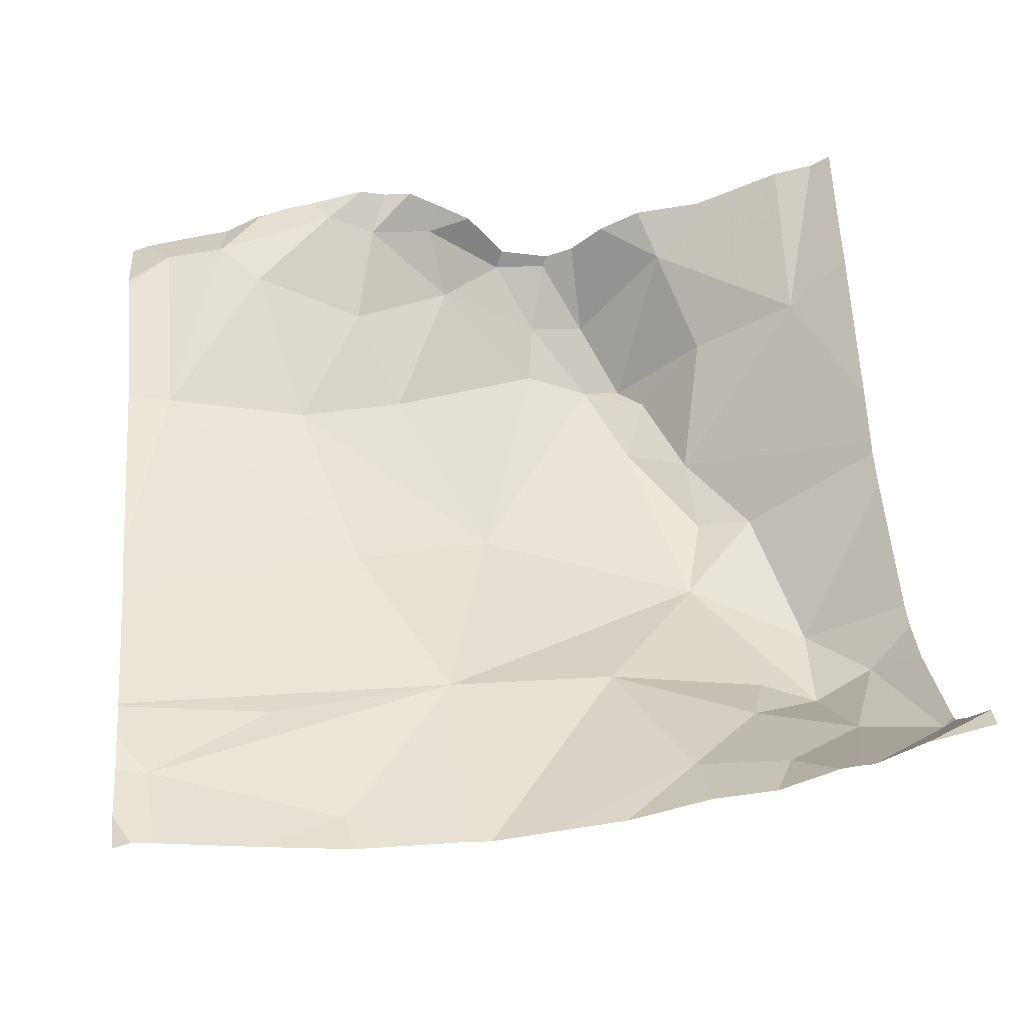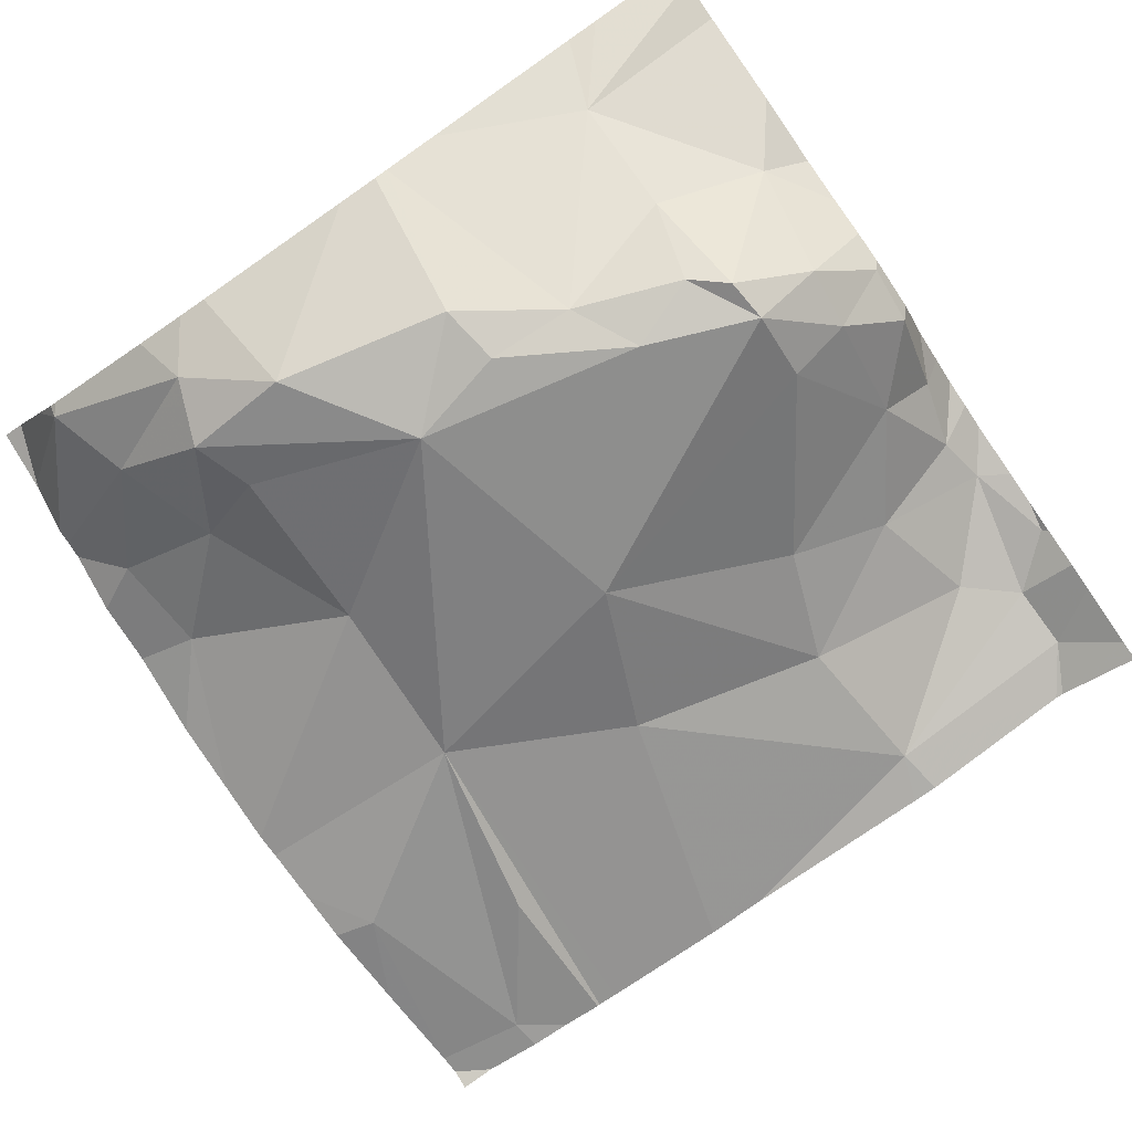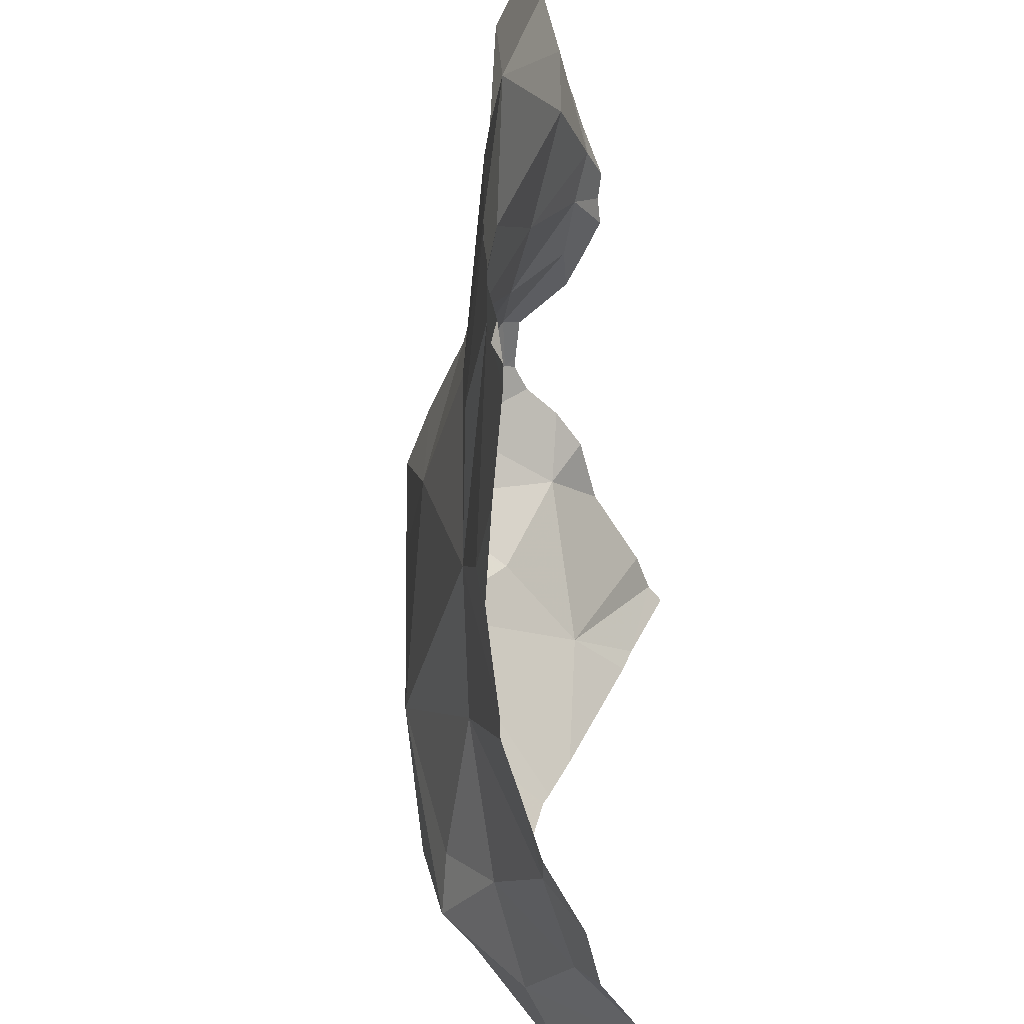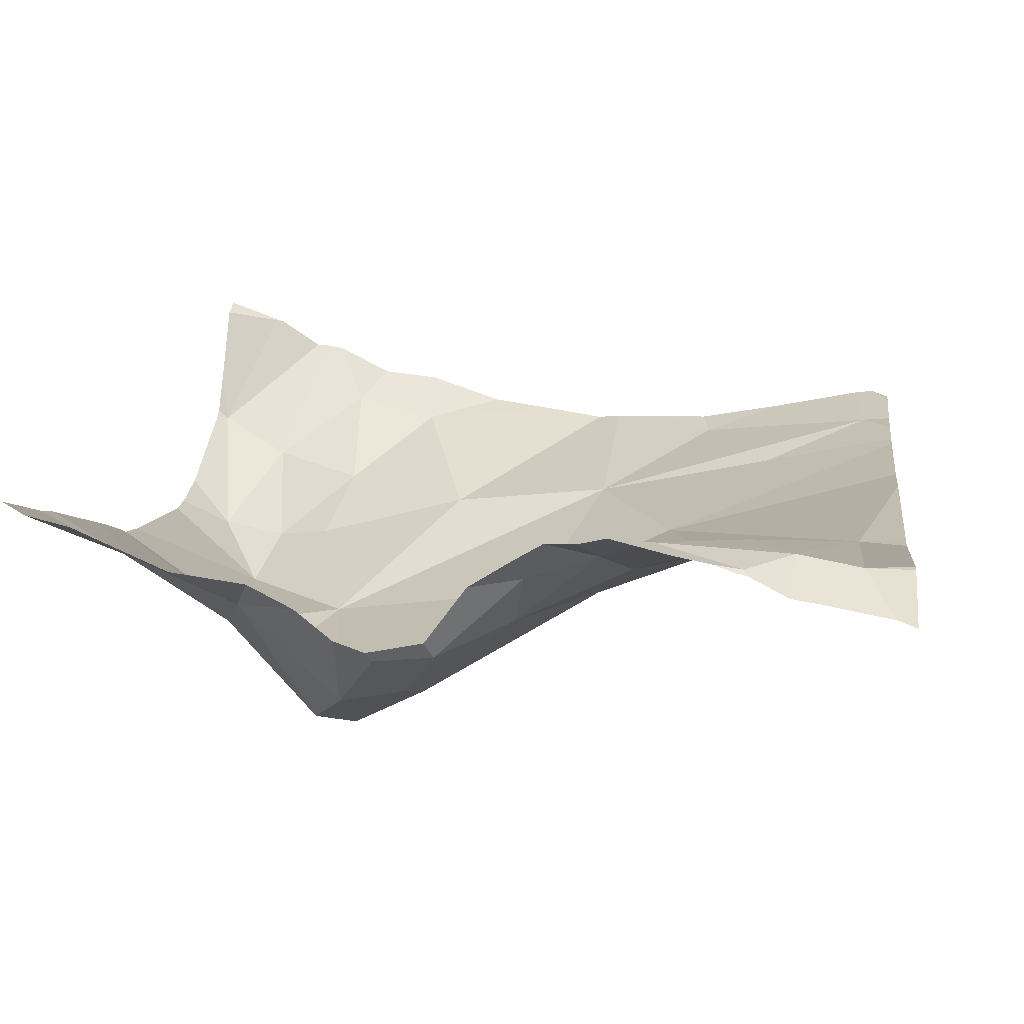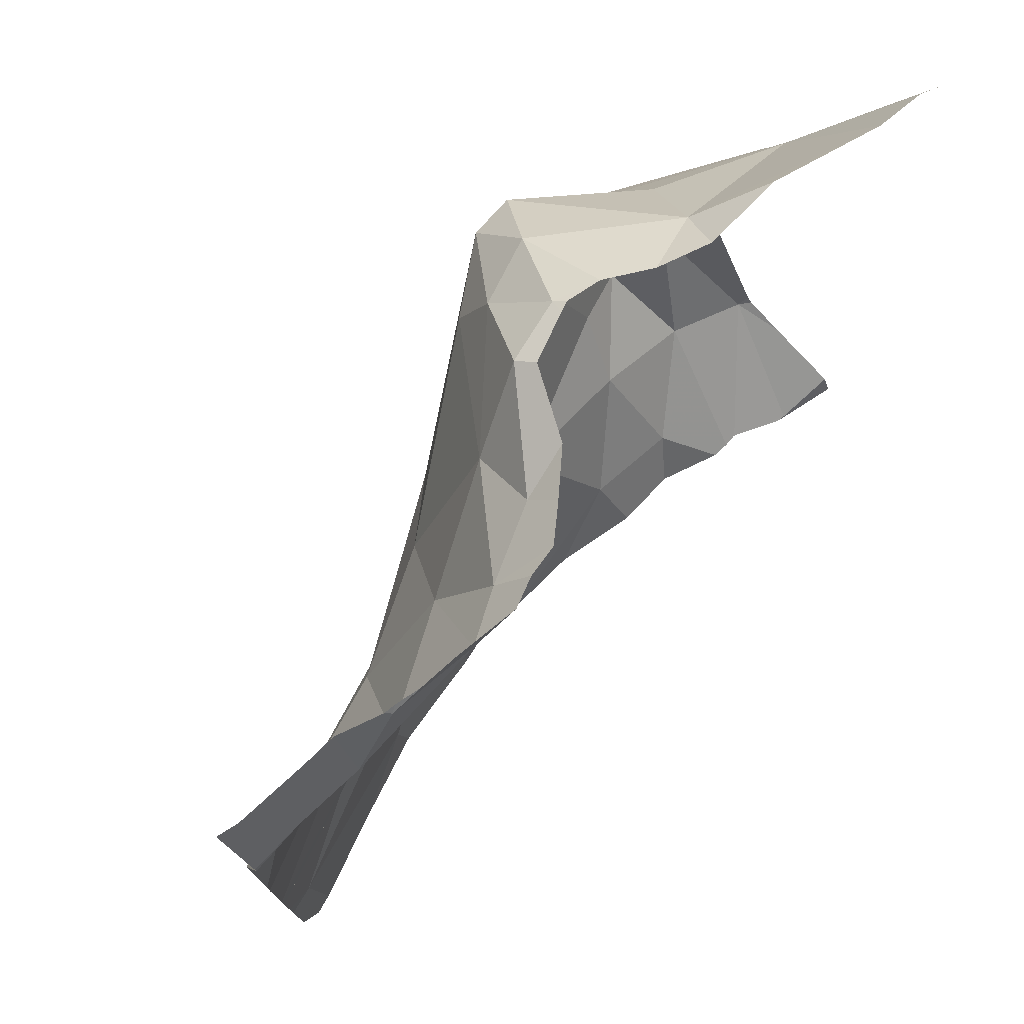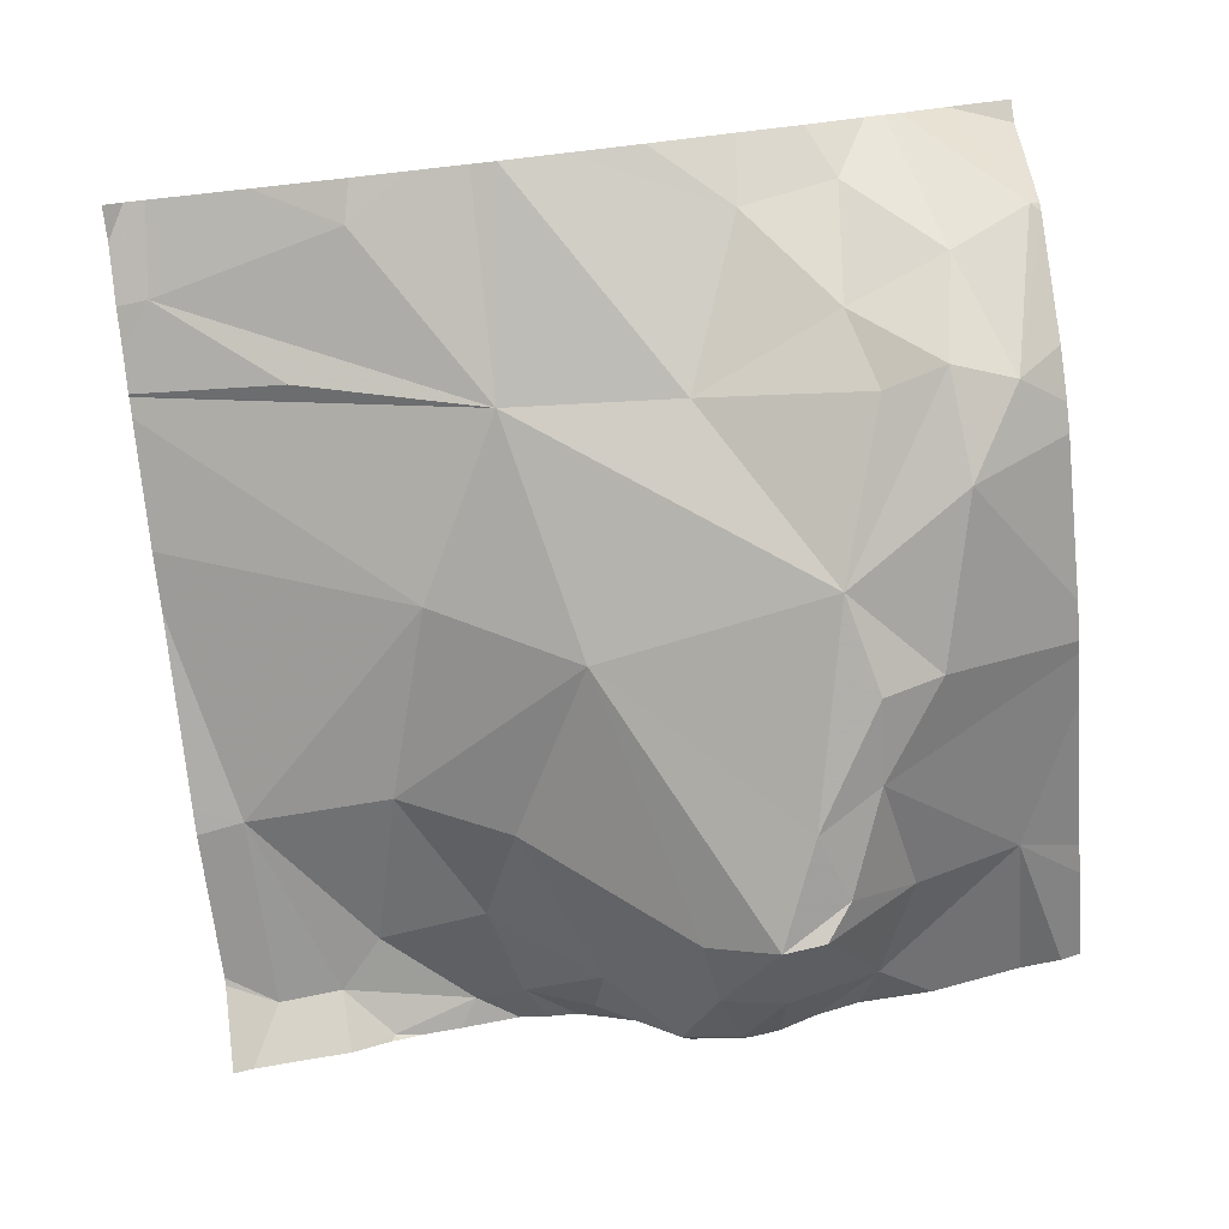
<metadata>
{"format":"obj","ext":"obj","renderer":"f3d","projection":"perspective","resolution":1024,"background":"white","views":[{"elev":49.0,"azim":-5.2,"up":"+Z"},{"elev":-76.5,"azim":124.5,"up":"+Z"},{"elev":-56.7,"azim":-82.8,"up":"+Y"},{"elev":17.7,"azim":-172.4,"up":"+Z"},{"elev":76.0,"azim":-52.3,"up":"+Y"},{"elev":-78.4,"azim":6.4,"up":"+Z"}]}
</metadata>
<code>
v -44.82 260.6 502.6
v -45 259.8 502.5
v -44.78 259.7 502.5
v -44.91 260.5 502.6
v -44.86 260.5 502.6
v -44.98 260.3 502.5
v -44.76 260.6 502.6
v -44.86 260.6 502.6
v -44.86 259.9 502.5
v -44.65 259.9 502.5
v -44.08 260.5 502.6
v -44.08 259.9 502.5
v -44.98 260.5 502.6
v -44.9 260.6 502.6
v -44.08 259.8 502.5
v -44.73 260.5 502.5
v -44.81 260.3 502.5
v -44.08 260 502.4
v -44.85 260.6 502.6
v -44.08 259.7 502.6
v -44.71 260.6 502.6
v -44.75 260.1 502.5
v -44.69 260.4 502.5
v -44.29 259.8 502.4
v -44.45 259.9 502.4
v -44.27 259.9 502.4
v -44.47 259.7 502.5
v -44.21 259.7 502.6
v -44.39 259.7 502.5
v -44.86 260.6 502.6
v -44.72 260.6 502.6
v -44.35 260.4 502.4
v -44.42 260.5 502.4
v -44.38 260.5 502.4
v -44.2 259.9 502.4
v -44.62 260.6 502.6
v -44.31 259.7 502.6
v -44.63 260.6 502.6
v -45.01 259.7 502.6
v -44.38 259.7 502.6
v -44.15 260.4 502.5
v -44.18 259.8 502.5
v -44.09 259.8 502.5
v -44.94 260.6 502.6
v -44.49 260.5 502.4
v -44.61 260.5 502.5
v -44.54 260.6 502.5
v -44.19 260 502.4
v -44.13 259.9 502.4
v -44.27 260.4 502.5
v -44.3 260.3 502.4
v -44.28 259.7 502.5
v -45.01 260.6 502.6
v -44.22 259.7 502.6
v -44.77 259.7 502.5
v -44.99 259.7 502.5
v -44.32 260.6 502.5
v -44.15 259.7 502.6
v -44.42 260.5 502.4
v -44.47 260.6 502.5
v -44.88 259.7 502.5
v -44.33 260.1 502.4
v -44.3 260.2 502.3
v -44.23 260.2 502.4
v -44.38 260.3 502.4
v -44.59 260.2 502.4
v -44.5 260.5 502.4
v -45.03 259.8 502.5
v -45.03 259.8 502.5
v -45.03 260.5 502.6
v -45.03 260.5 502.6
v -45.03 260.3 502.5
v -45.03 260.3 502.5
v -45.03 259.7 502.5
v -44.78 260.6 502.6
v -45.03 259.9 502.5
v -45.03 260 502.5
v -45.03 260.1 502.5
v -45.03 259.8 502.5
v -45.03 259.9 502.5
v -44.08 260 502.4
v -44.08 259.7 502.6
v -44.08 259.7 502.6
v -44.08 260.2 502.5
v -44.08 260.3 502.5
v -44.08 259.8 502.5
v -44.08 260.2 502.5
v -44.08 260.2 502.5
v -44.08 260.5 502.6
v -44.24 259.7 502.6
v -44.09 259.7 502.7
v -44.14 259.7 502.6
v -44.15 259.7 502.6
v -44.62 259.7 502.5
v -44.55 259.7 502.5
v -44.65 259.7 502.5
v -44.71 259.7 502.5
v -45 259.7 502.5
v -44.08 259.7 502.7
v -45.03 259.7 502.5
v -44.57 260.6 502.6
v -44.1 260.6 502.6
v -44.15 260.6 502.6
v -44.26 260.6 502.6
v -44.65 260.6 502.6
v -44.69 260.6 502.6
v -44.43 260.6 502.5
v -44.46 260.6 502.5
v -44.39 260.6 502.5
v -44.48 260.6 502.5
v -44.53 260.6 502.5
v -44.34 260.6 502.6
v -45.03 260.6 502.6
v -45.03 260.6 502.5
v -44.08 260.6 502.6
f 3 2 56
f 5 4 6
f 8 7 75
f 10 9 2
f 92 58 93
f 105 21 36
f 16 7 5
f 6 17 5
f 7 4 5
f 44 4 14
f 14 8 30
f 83 43 82
f 6 13 71
f 21 7 16
f 4 13 6
f 4 7 8
f 56 68 98
f 82 58 20
f 91 20 58
f 3 10 2
f 17 16 5
f 17 23 16
f 81 48 18
f 77 6 78
f 69 9 79
f 17 6 22
f 79 10 80
f 10 22 76
f 25 24 26
f 104 57 103
f 33 32 34
f 35 26 24
f 24 25 29
f 103 41 102
f 28 42 54
f 46 45 47
f 48 35 49
f 50 32 51
f 38 46 47
f 34 32 50
f 49 43 15
f 43 49 42
f 57 41 103
f 21 38 36
f 29 52 24
f 48 49 18
f 91 58 92
f 43 58 82
f 58 43 28
f 102 41 11
f 41 50 51
f 52 29 40
f 60 59 107
f 31 21 106
f 57 50 41
f 41 51 84
f 107 57 109
f 47 60 110
f 45 60 47
f 21 46 38
f 21 16 46
f 46 16 23
f 54 52 90
f 63 62 64
f 33 65 32
f 90 52 37
f 37 52 40
f 101 38 47
f 29 25 94
f 23 17 66
f 94 10 96
f 52 42 24
f 49 35 42
f 35 24 42
f 48 62 35
f 54 42 52
f 48 64 62
f 64 48 87
f 59 45 33
f 59 34 57
f 34 50 57
f 51 32 65
f 60 45 59
f 45 67 33
f 33 34 59
f 45 46 67
f 23 67 46
f 62 63 65
f 65 66 62
f 51 63 64
f 51 65 63
f 33 67 66
f 66 65 33
f 62 26 35
f 62 25 26
f 10 25 62
f 36 38 101
f 31 7 21
f 101 47 111
f 96 3 97
f 66 67 23
f 66 17 22
f 84 64 88
f 62 66 10
f 10 66 22
f 68 2 69
f 18 49 12
f 28 43 42
f 69 2 9
f 70 13 53
f 27 29 95
f 71 13 70
f 19 8 1
f 72 6 71
f 73 6 72
f 12 49 15
f 68 74 39
f 15 43 86
f 30 8 19
f 76 22 77
f 40 29 27
f 39 74 100
f 77 22 6
f 78 6 73
f 102 11 115
f 11 41 89
f 79 9 10
f 80 10 76
f 14 4 8
f 84 51 64
f 85 41 84
f 55 3 61
f 86 43 83
f 87 48 81
f 61 3 56
f 88 64 87
f 56 2 68
f 89 41 85
f 44 13 4
f 93 58 28
f 94 25 10
f 95 29 94
f 53 13 44
f 96 10 3
f 97 3 55
f 1 8 75
f 75 7 31
f 98 68 39
f 99 20 91
f 106 21 105
f 107 59 57
f 108 60 107
f 109 57 112
f 110 60 108
f 111 47 110
f 112 57 104
f 113 70 53
f 114 70 113

</code>
